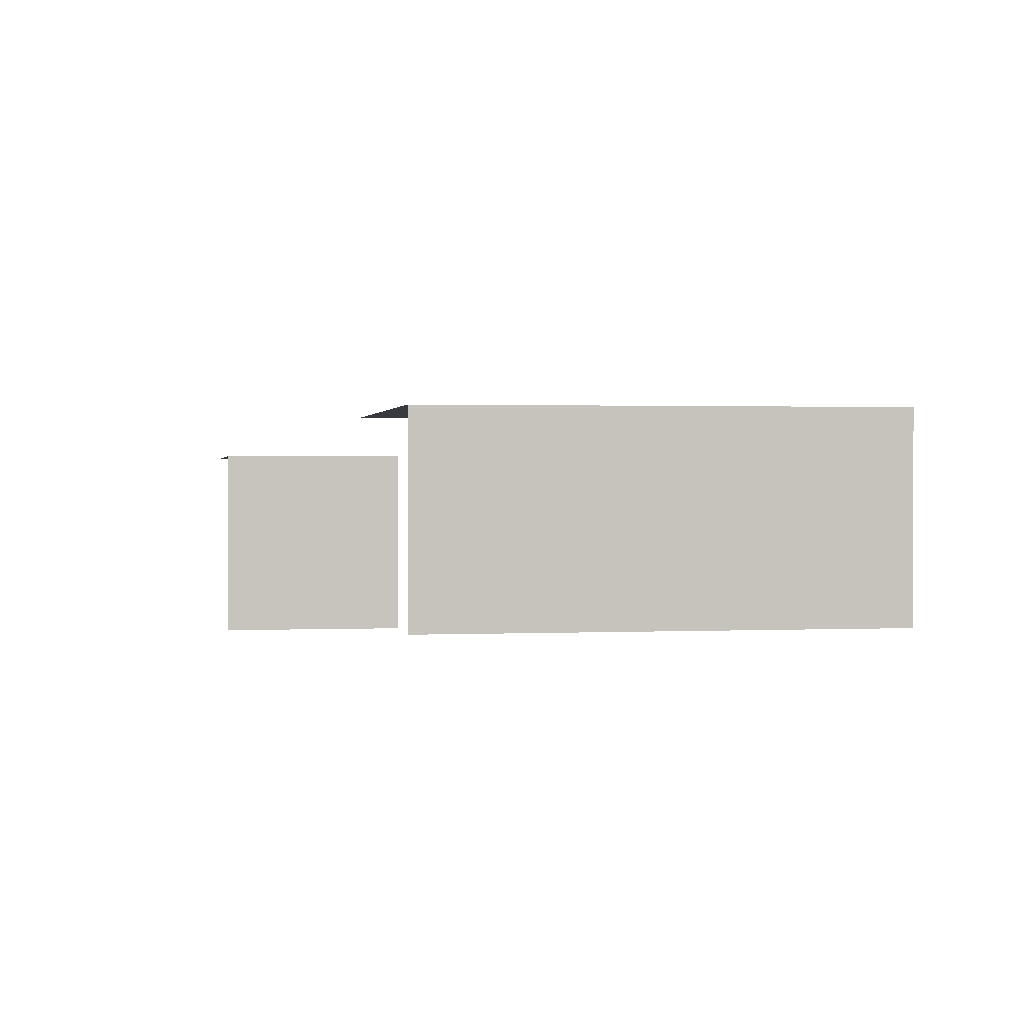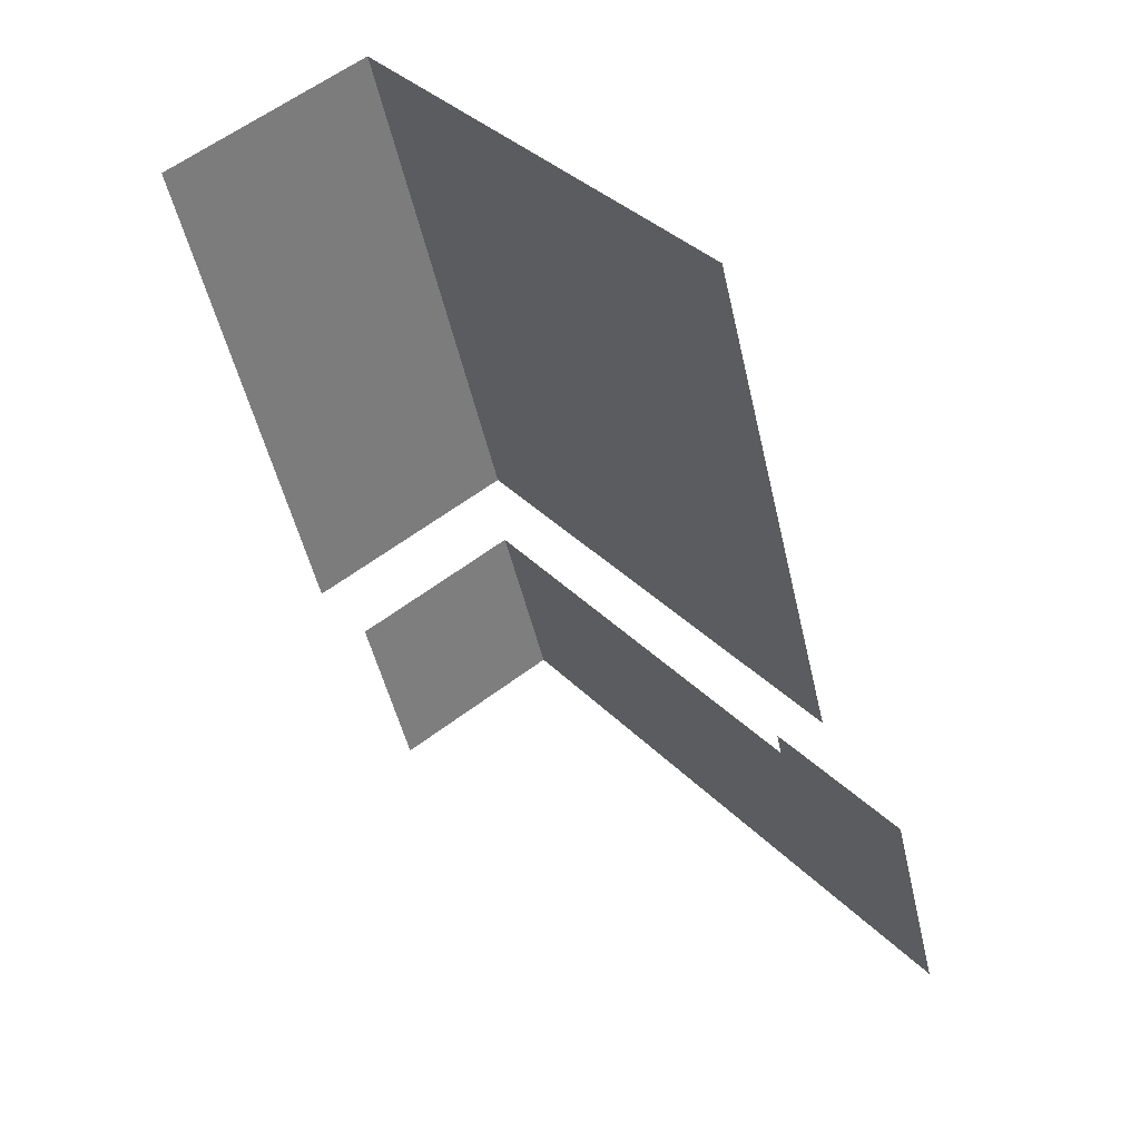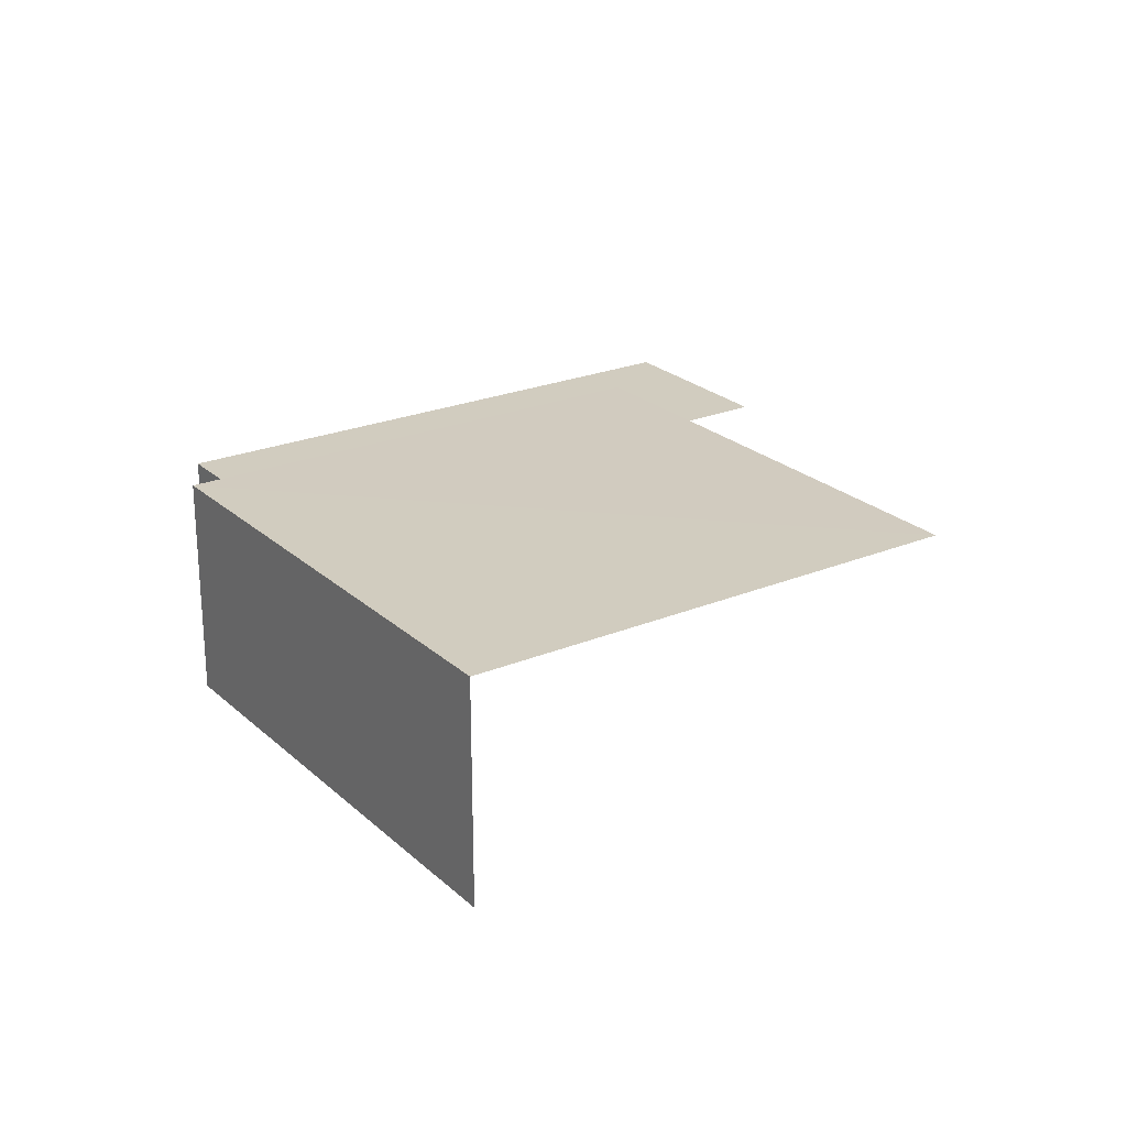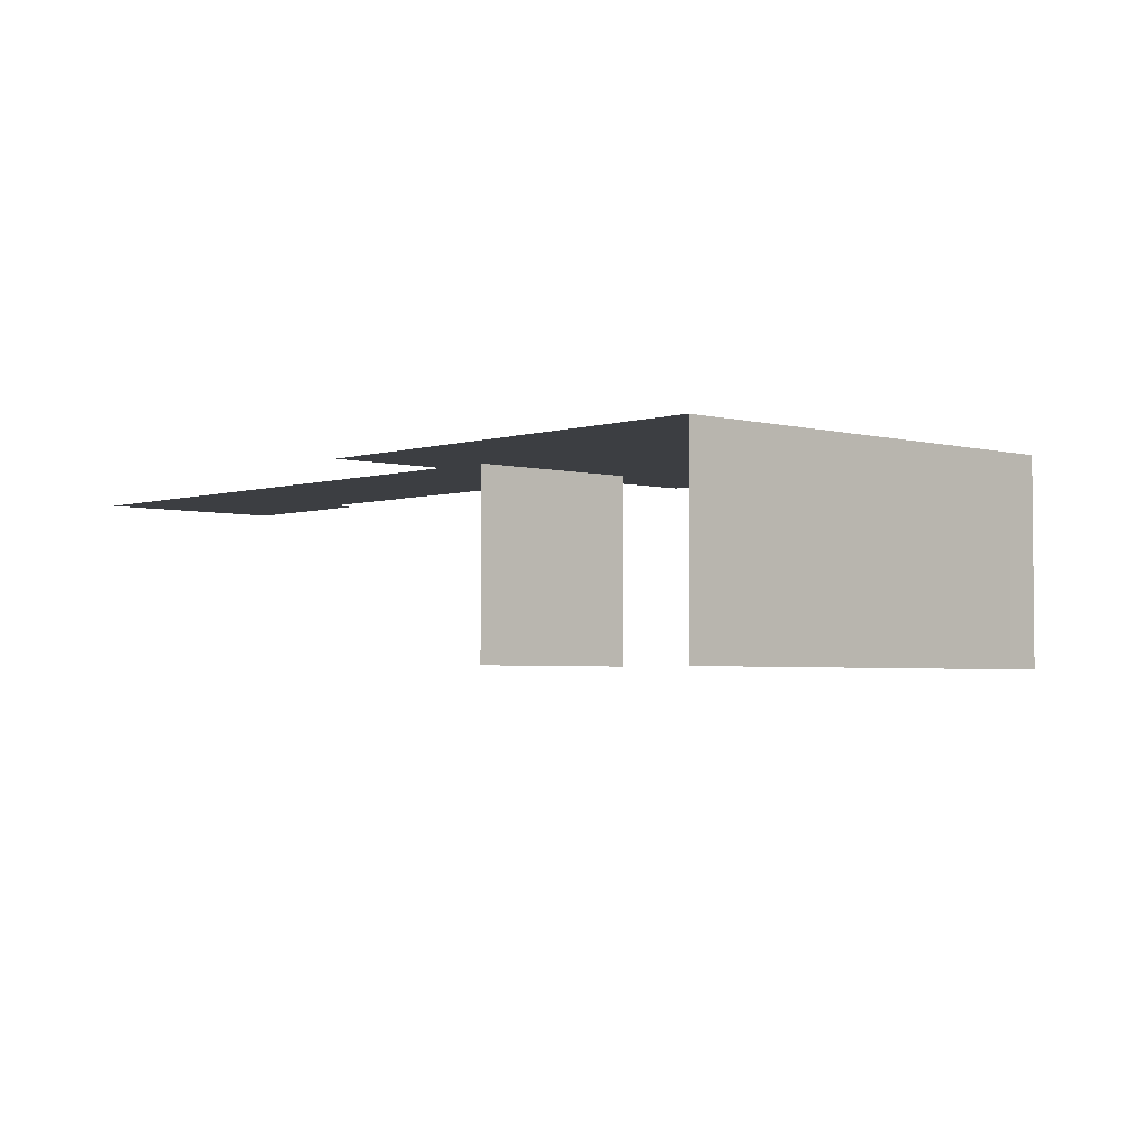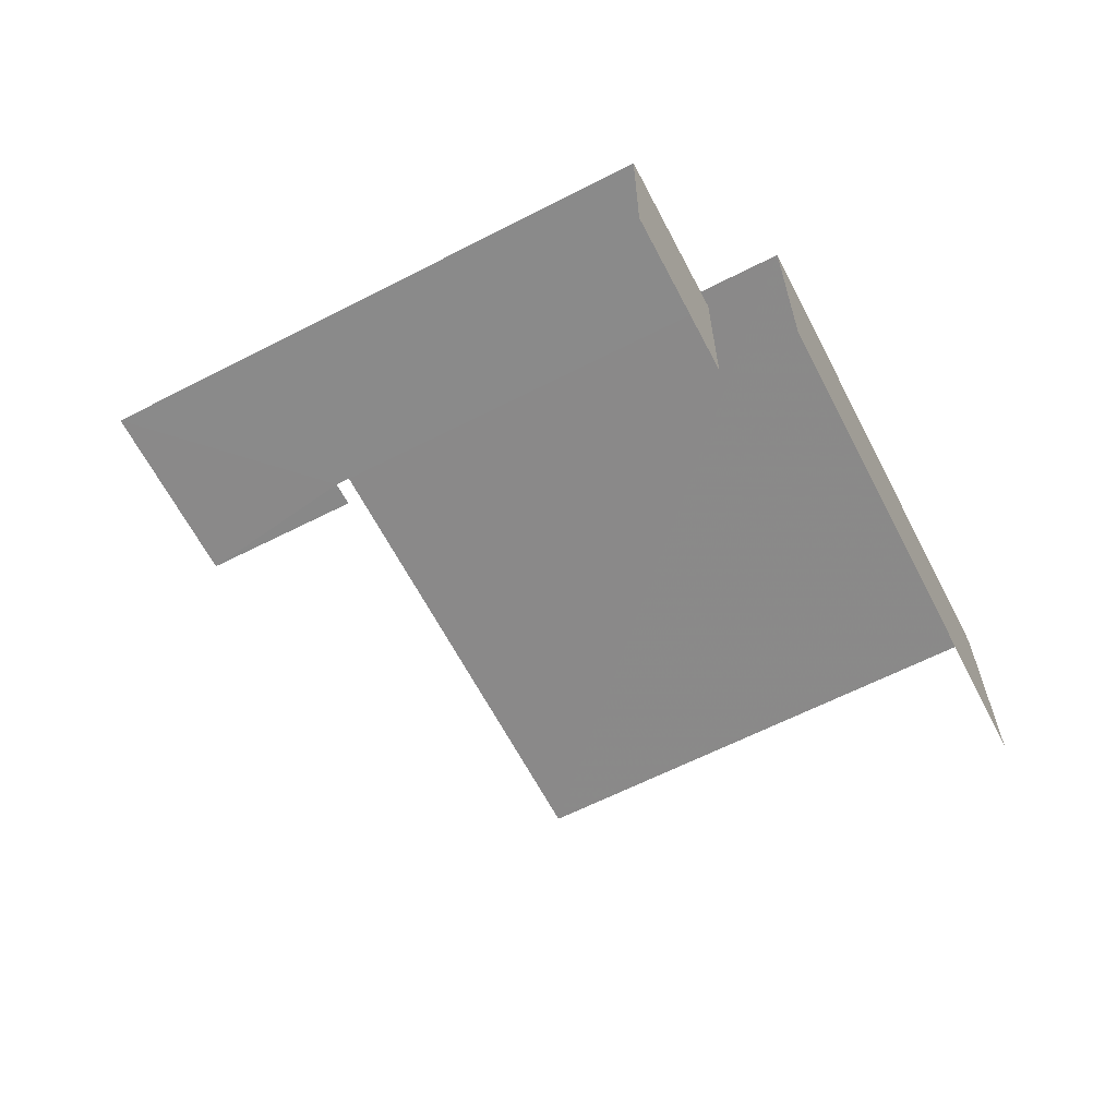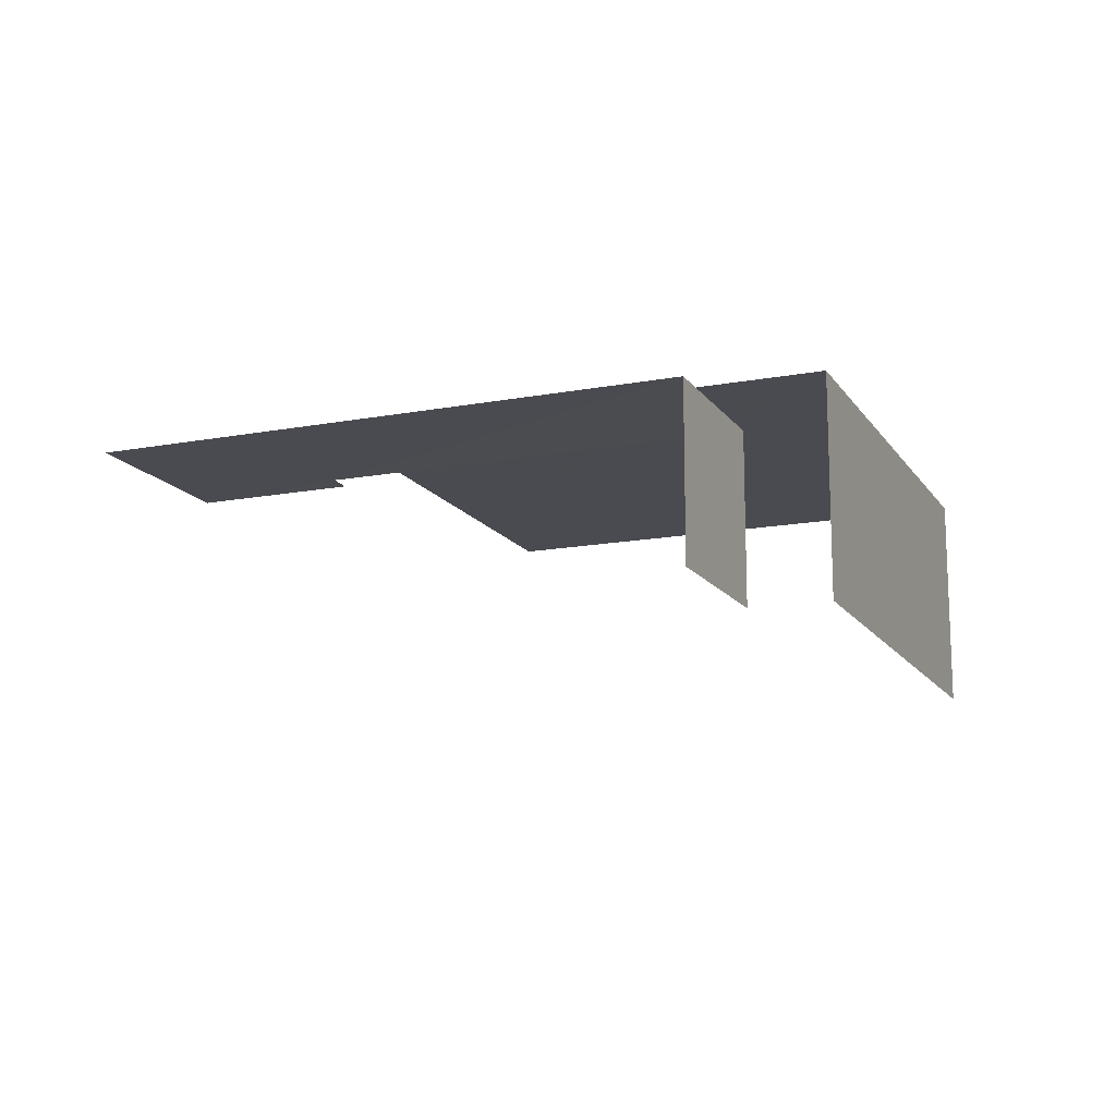
<metadata>
{"format":"obj","ext":"obj","renderer":"f3d","projection":"perspective","resolution":1024,"background":"white","views":[{"elev":1.2,"azim":60.5,"up":"+Z"},{"elev":58.0,"azim":-128.1,"up":"+Y"},{"elev":23.8,"azim":125.2,"up":"+Z"},{"elev":-3.3,"azim":27.2,"up":"+Z"},{"elev":-63.3,"azim":7.1,"up":"+Z"},{"elev":-14.6,"azim":1.8,"up":"+Z"}]}
</metadata>
<code>
v -2.242e+05 -1.279e+05 14.96
v -2.242e+05 -1.279e+05 14.96
v -2.242e+05 -1.279e+05 14.96
v -2.242e+05 -1.279e+05 14.96
v -2.242e+05 -1.279e+05 14.96
v -2.242e+05 -1.279e+05 14.96
v -2.242e+05 -1.279e+05 14.96
v -2.242e+05 -1.279e+05 14.96
v -2.242e+05 -1.279e+05 18.26
v -2.242e+05 -1.279e+05 18.26
v -2.242e+05 -1.279e+05 18.26
v -2.242e+05 -1.279e+05 18.26
v -2.242e+05 -1.279e+05 17.53
v -2.242e+05 -1.279e+05 17.53
v -2.242e+05 -1.279e+05 17.53
v -2.242e+05 -1.279e+05 17.53
v -2.242e+05 -1.279e+05 17.53
v -2.242e+05 -1.279e+05 17.53
f 1 2 3
f 3 2 4
f 5 2 6
f 5 6 7
f 8 5 7
f 4 2 5
f 5 8 16
f 18 5 16
f 16 8 7
f 15 16 7
f 12 3 4
f 10 12 4
f 4 18 10
f 10 18 11
f 4 5 18
f 11 18 14
f 2 1 17
f 1 9 17
f 17 11 14
f 17 9 11
f 13 7 6
f 13 15 7
f 9 10 11
f 9 12 10
f 13 14 15
f 15 14 16
f 13 17 14
f 16 14 18
f 12 1 3
f 12 9 1
f 2 13 6
f 2 17 13

</code>
